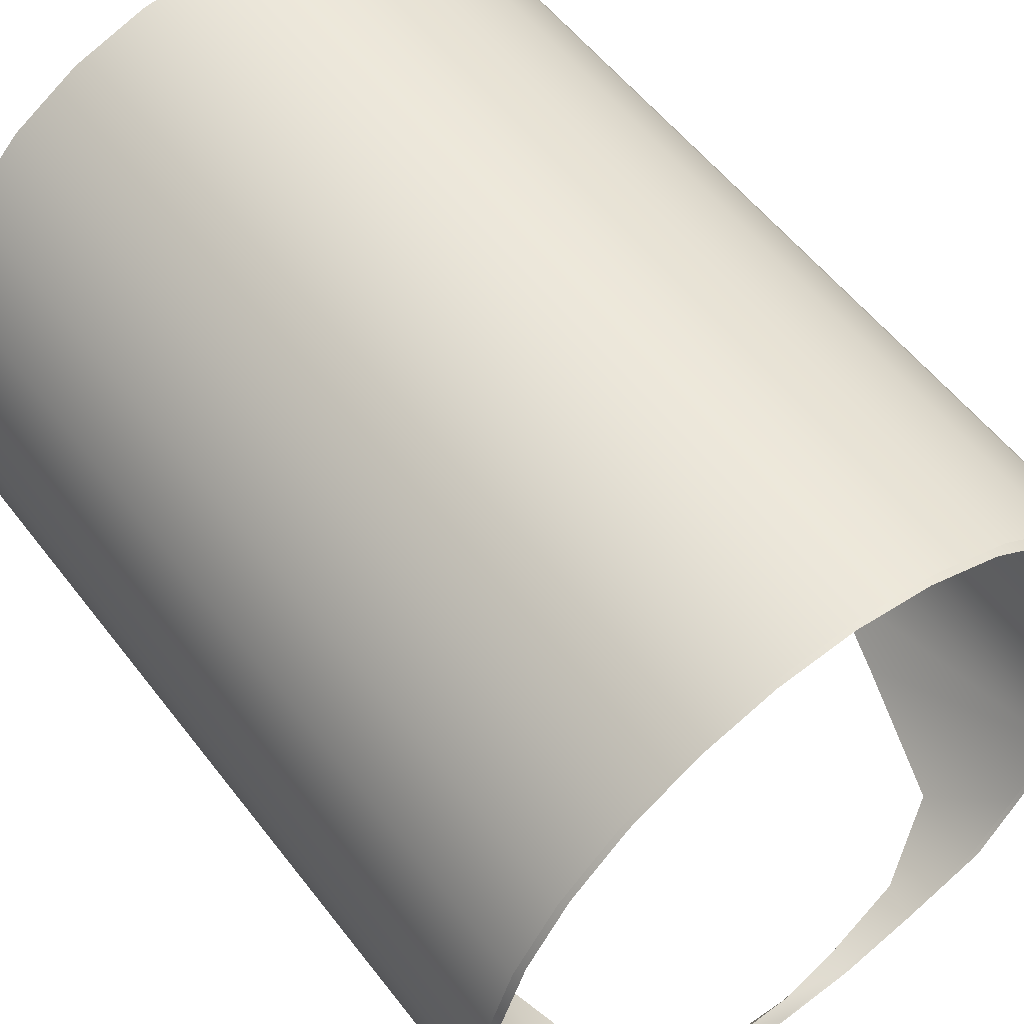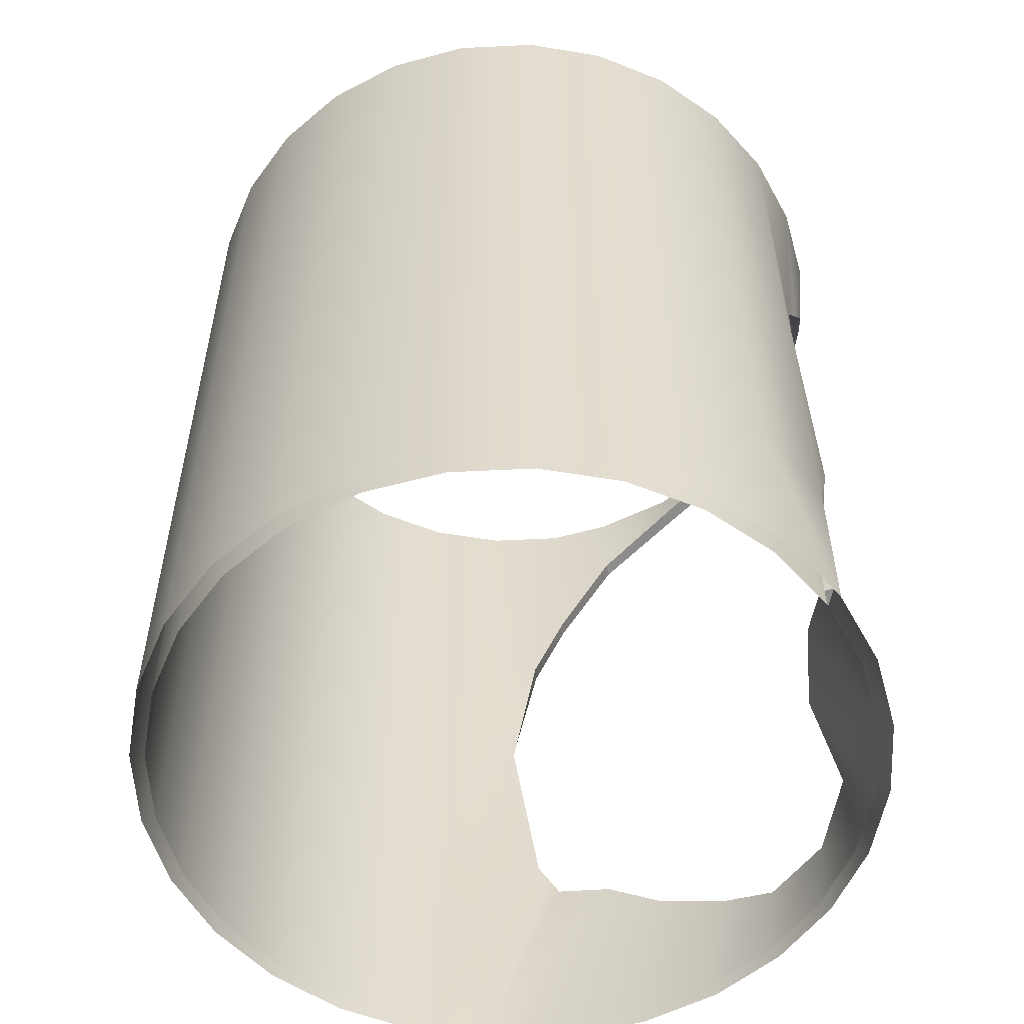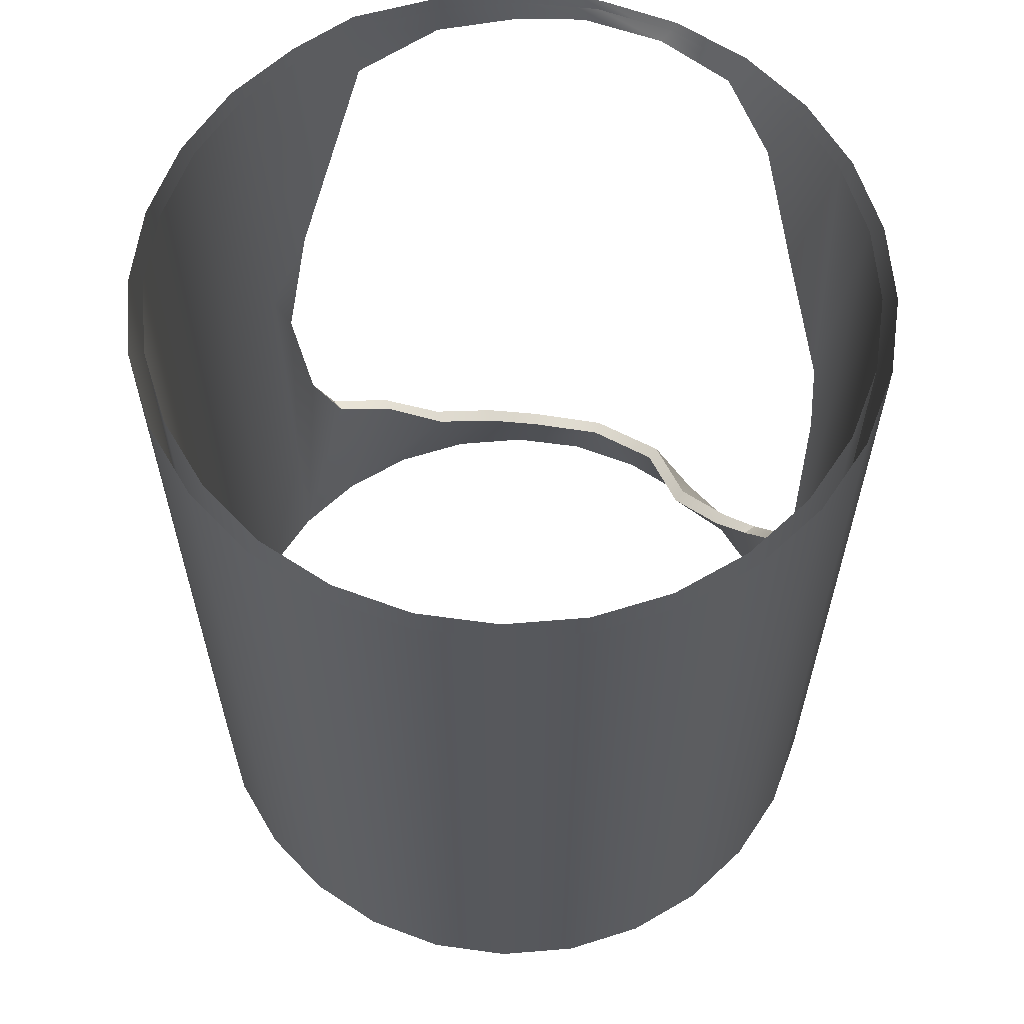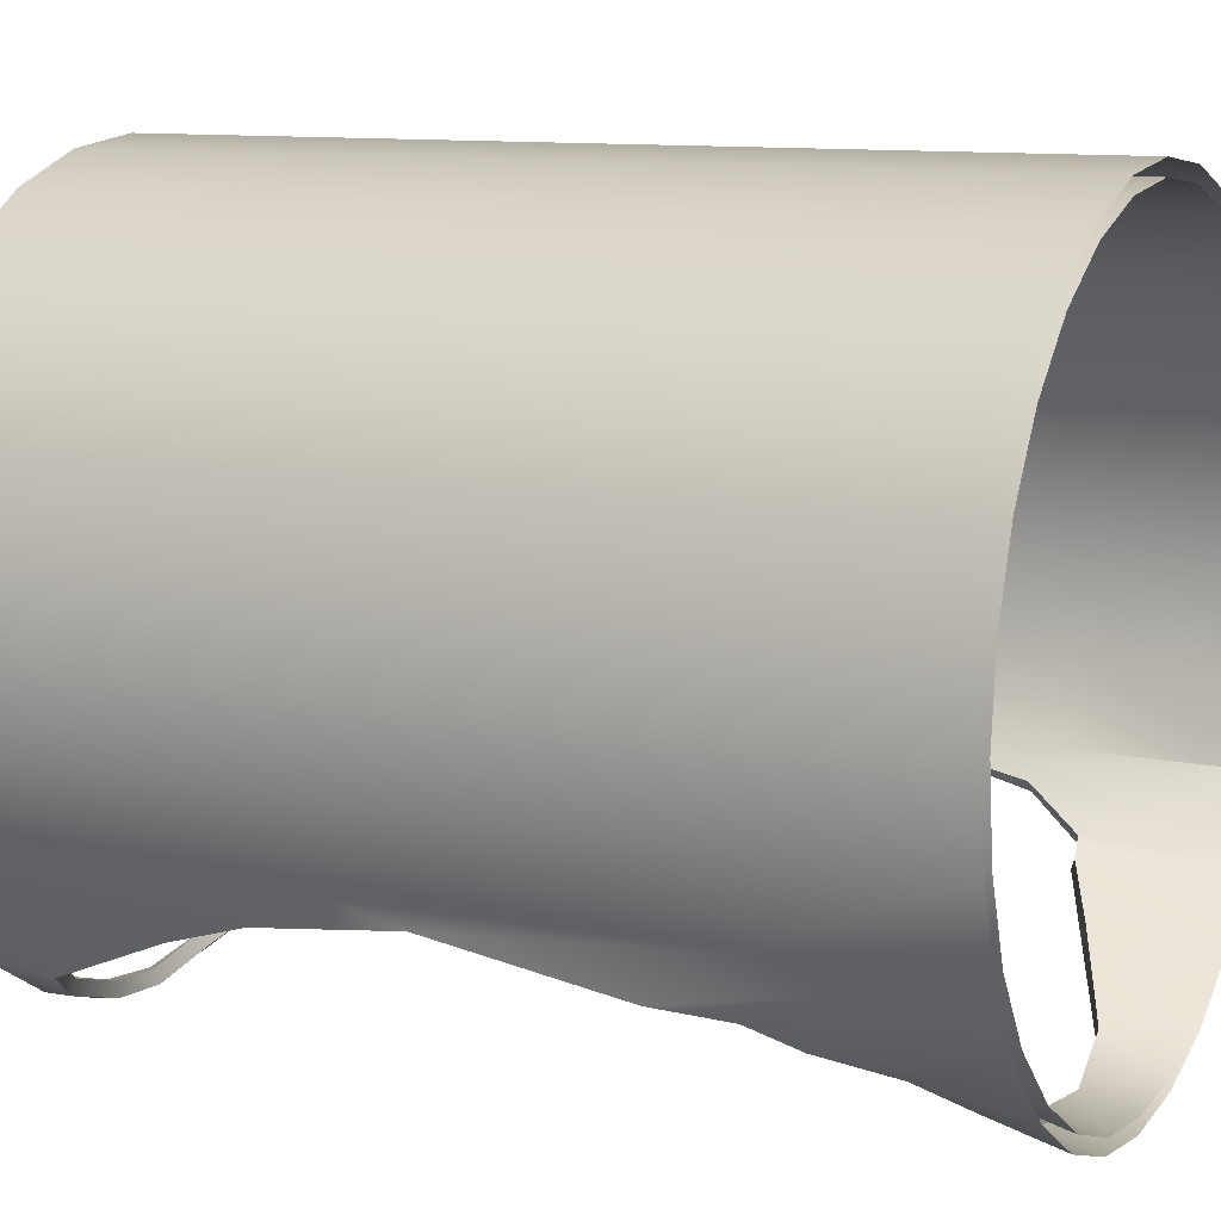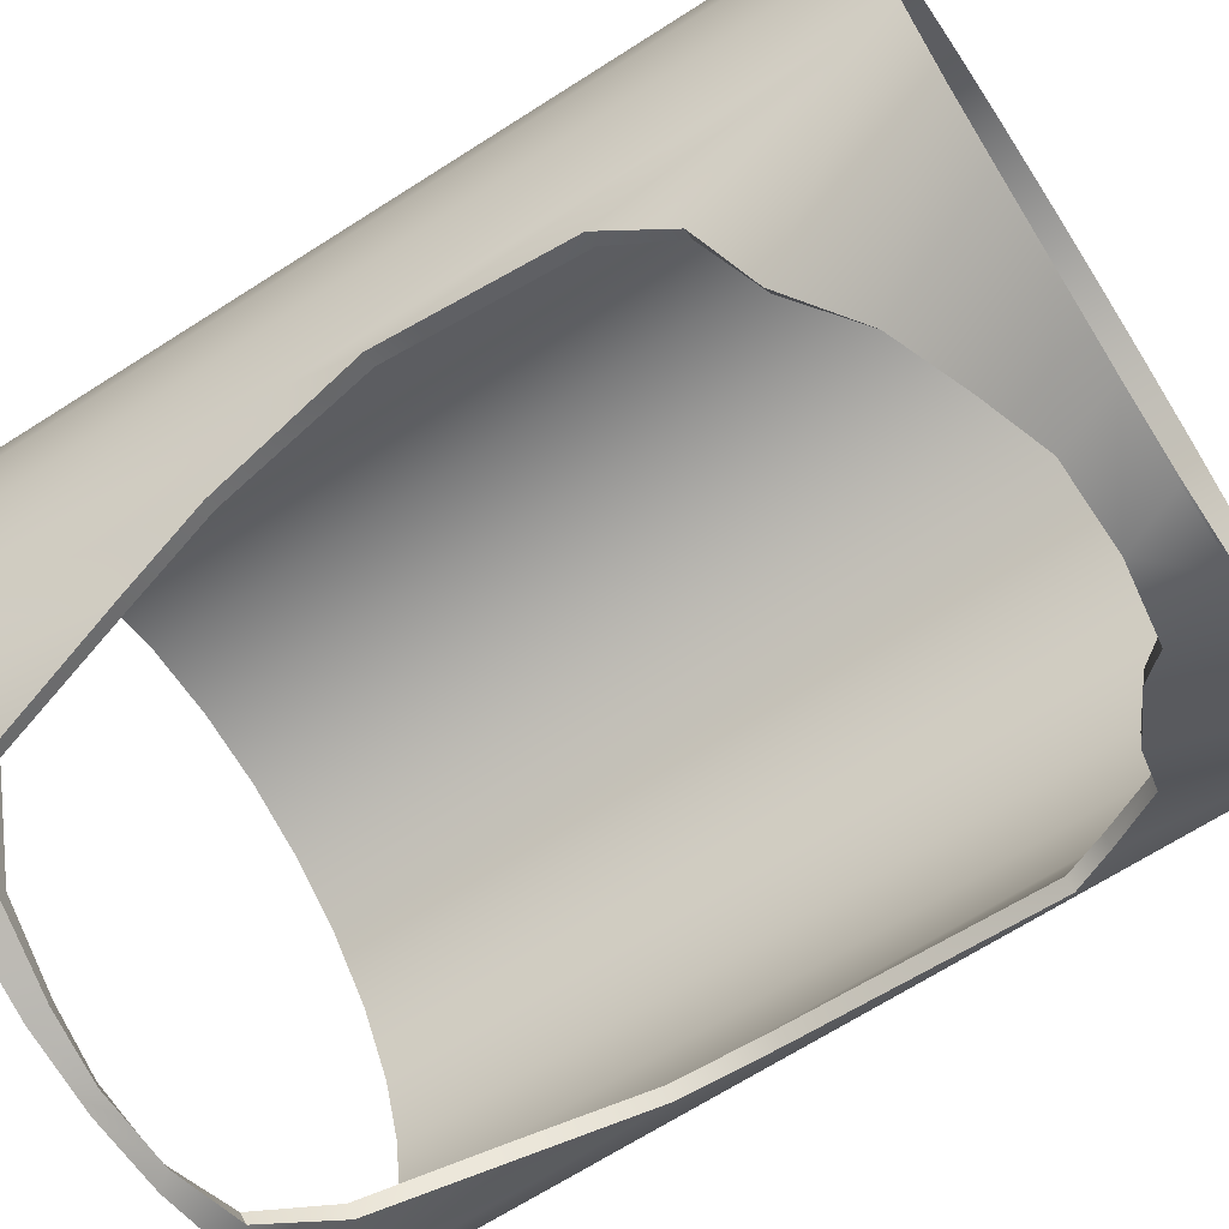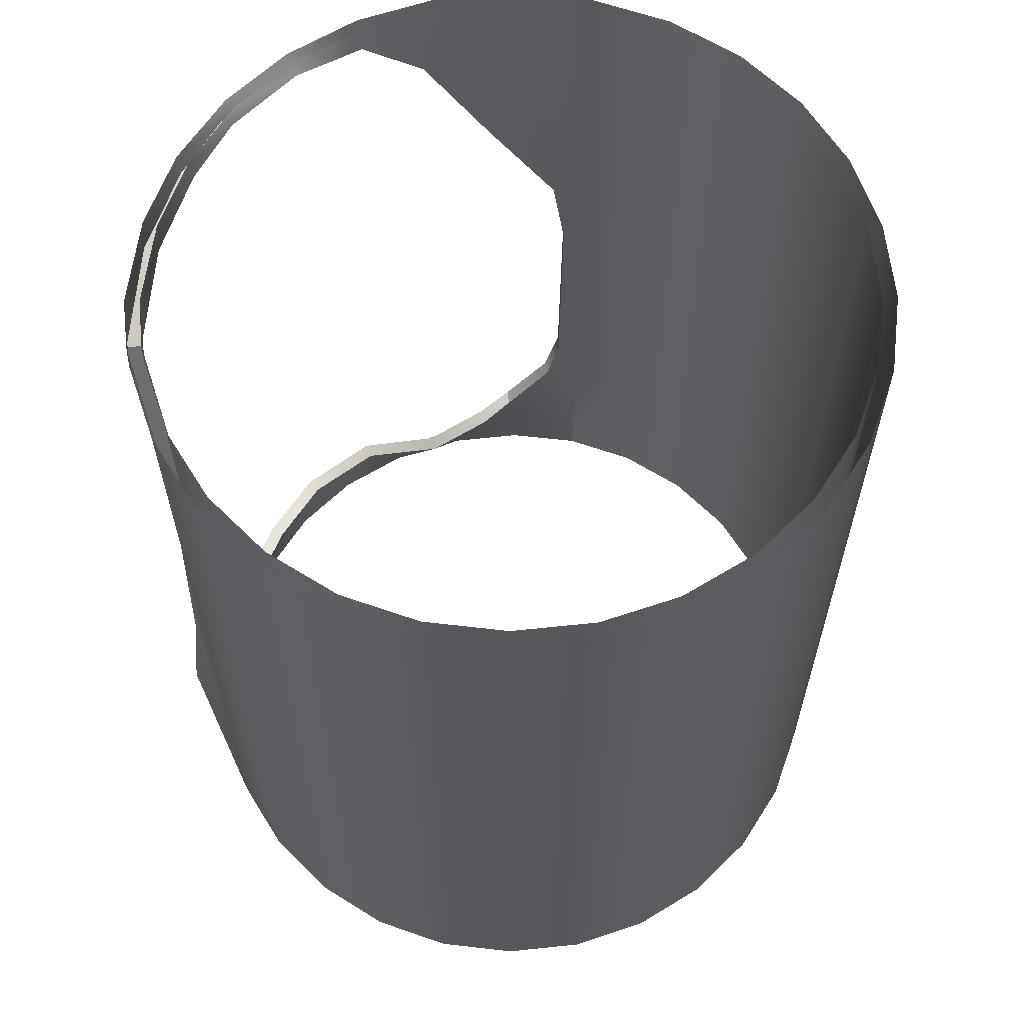
<metadata>
{"format":"obj","ext":"obj","renderer":"f3d","projection":"perspective","resolution":1024,"background":"white","views":[{"elev":55.3,"azim":-36.8,"up":"+Y"},{"elev":-55.5,"azim":-119.2,"up":"+Z"},{"elev":61.6,"azim":-165.6,"up":"+Z"},{"elev":10.6,"azim":116.1,"up":"+Y"},{"elev":-68.2,"azim":122.6,"up":"+Y"},{"elev":62.2,"azim":128.9,"up":"+Z"}]}
</metadata>
<code>
o TUBE_DAMAGE.001
v -1.546 0.4025 2.063
v -1.586 0.0489 2.063
v -1.428 0.7383 2.063
v -1.239 1.04 2.063
v -0.9876 1.291 2.063
v -0.6863 1.48 2.063
v -0.3504 1.598 2.063
v 0.003128 1.638 2.063
v 0.3567 1.598 2.063
v 0.6926 1.48 2.063
v 0.9938 1.291 2.063
v 1.245 1.04 2.063
v 1.435 0.7383 2.063
v 1.552 0.4025 2.063
v 1.592 0.04889 2.063
v 1.552 -0.3047 2.063
v 1.435 -0.6405 2.063
v 1.245 -0.9418 2.063
v 1.036 -1.164 2.081
v 0.6925 -1.383 2.063
v 0.3567 -1.5 2.063
v 0.003128 -1.54 2.063
v -0.3504 -1.5 2.063
v -0.6863 -1.383 2.063
v -0.9876 -1.193 2.063
v -1.239 -0.9418 2.063
v -1.428 -0.6405 2.063
v -1.546 -0.3047 2.063
v -1.546 0.4025 -1.778
v -1.586 0.0489 -1.778
v -1.428 0.7383 -1.778
v -1.239 1.04 -1.778
v -0.9876 1.291 -1.778
v -0.6863 1.48 -1.778
v -0.3504 1.598 -1.778
v 0.003128 1.638 -1.778
v 0.3567 1.598 -1.778
v 0.6926 1.48 -1.778
v 0.9938 1.291 -1.778
v 1.245 1.04 -1.778
v 1.435 0.7383 -1.778
v 1.552 0.4025 -1.778
v 1.592 0.04889 -1.778
v 1.552 -0.3047 -1.778
v 1.435 -0.6405 -1.778
v 1.245 -0.9418 -1.778
v 0.9938 -1.193 -1.778
v 0.6925 -1.383 -1.778
v 0.3567 -1.5 -1.778
v 0.003128 -1.54 -1.778
v -0.3504 -1.5 -1.778
v -0.6863 -1.383 -1.778
v -0.9876 -1.193 -1.778
v -1.239 -0.9418 -1.778
v -1.428 -0.6405 -1.778
v -1.546 -0.3047 -1.778
v -1.546 0.4025 0.4893
v -1.586 0.0489 0.4893
v -1.428 0.7383 0.4893
v -1.239 1.04 0.4893
v -0.9876 1.291 0.4893
v -0.6863 1.48 0.4893
v -0.3504 1.598 0.4893
v 0.003128 1.638 0.4893
v 0.3567 1.598 0.4893
v 0.6926 1.48 0.4893
v 0.9938 1.291 0.4893
v 1.245 1.04 0.4893
v 1.435 0.7383 0.4893
v 1.552 0.4025 0.4893
v 1.592 0.04889 0.4893
v 1.552 -0.3047 0.4893
v 1.435 -0.6405 0.4893
v -1.428 -0.6405 0.4893
v -1.546 -0.3047 0.4893
v -1.546 0.4025 -1.047
v -1.586 0.0489 -1.047
v -1.428 0.7383 -1.047
v -1.239 1.04 -1.047
v -0.9876 1.291 -1.047
v -0.6863 1.48 -1.047
v -0.3504 1.598 -1.047
v 0.003128 1.638 -1.047
v 0.3567 1.598 -1.047
v 0.6926 1.48 -1.047
v 0.9938 1.291 -1.047
v 1.245 1.04 -1.047
v 1.435 0.7383 -1.047
v 1.552 0.4025 -1.047
v 1.592 0.04889 -1.047
v 1.552 -0.3047 -1.047
v 1.435 -0.6405 -1.047
v -1.428 -0.6405 -1.047
v -1.546 -0.3047 -1.047
v -0.1105 -1.515 -1.526
v 0.2479 -1.477 -1.514
v -1.12 -0.8905 -1.186
v -1.368 -0.7347 -0.7629
v -1.353 -0.7116 0.3449
v -1.312 -0.758 0.7453
v -0.8977 -1.211 1.722
v -0.6533 -1.369 1.957
v 0.725 -1.37 1.925
v 1.07 -1.185 1.742
v 1.302 -0.8289 0.8184
v 1.411 -0.7302 0.1593
v 1.395 -0.866 -0.6413
v 1.257 -0.9251 -0.903
v 1.208 -0.9539 1.197
v 0.4967 -1.372 -1.403
v 0.7603 -1.205 -1.259
v 1.016 -1.071 -1.023
v -0.4737 -1.4 -1.475
v -0.6873 -1.093 -1.341
v -0.9441 -0.9378 -1.217
v -1.287 -0.7551 -0.946
v -1.105 -0.9844 1.234
v -0.3118 -1.458 2.008
v 0.3627 -1.484 1.969
v 0.06265 -1.518 1.996
v -1.484 0.3883 2.063
v -1.522 0.0489 2.063
v -1.371 0.7107 2.063
v -1.189 1 2.063
v -0.9479 1.241 2.063
v -0.6587 1.423 2.063
v -0.3363 1.536 2.063
v 0.003128 1.574 2.063
v 0.3426 1.536 2.063
v 0.665 1.423 2.063
v 0.9542 1.241 2.063
v 1.196 1 2.063
v 1.377 0.7107 2.063
v 1.49 0.3883 2.063
v 1.529 0.04889 2.063
v 1.49 -0.2905 2.063
v 1.378 -0.6124 2.063
v 1.194 -0.9038 2.063
v 0.9946 -1.116 2.079
v 0.666 -1.325 2.063
v 0.3432 -1.438 2.067
v 0.005123 -1.478 2.078
v -0.3368 -1.44 2.078
v -0.6598 -1.325 2.071
v -0.9487 -1.143 2.067
v -1.191 -0.9004 2.065
v -1.372 -0.6112 2.064
v -1.484 -0.2905 2.063
v -1.484 0.3883 -1.778
v -1.522 0.0489 -1.778
v -1.371 0.7107 -1.778
v -1.189 1 -1.778
v -0.9479 1.241 -1.778
v -0.6587 1.423 -1.778
v -0.3363 1.536 -1.778
v 0.003128 1.574 -1.778
v 0.3426 1.536 -1.778
v 0.665 1.423 -1.778
v 0.9542 1.241 -1.778
v 1.196 1 -1.778
v 1.377 0.7107 -1.778
v 1.49 0.3883 -1.778
v 1.529 0.04889 -1.778
v 1.49 -0.2905 -1.778
v 1.379 -0.6106 -1.778
v 1.199 -0.8981 -1.779
v 0.9569 -1.142 -1.783
v 0.6653 -1.326 -1.785
v 0.3421 -1.439 -1.783
v 0.003334 -1.477 -1.782
v -0.333 -1.439 -1.784
v -0.6569 -1.328 -1.79
v -0.9524 -1.142 -1.79
v -1.193 -0.8983 -1.784
v -1.373 -0.6102 -1.779
v -1.484 -0.2905 -1.778
v -1.484 0.3883 0.4893
v -1.522 0.0489 0.4893
v -1.371 0.7107 0.4893
v -1.189 1 0.4893
v -0.9479 1.241 0.4893
v -0.6587 1.423 0.4893
v -0.3363 1.536 0.4893
v 0.003128 1.574 0.4893
v 0.3426 1.536 0.4893
v 0.665 1.423 0.4893
v 0.9542 1.241 0.4893
v 1.196 1 0.4893
v 1.377 0.7107 0.4893
v 1.49 0.3883 0.4893
v 1.529 0.04889 0.4893
v 1.49 -0.2905 0.4893
v 1.377 -0.6131 0.4888
v -1.374 -0.6073 0.4893
v -1.484 -0.2905 0.4893
v -1.484 0.3883 -1.047
v -1.522 0.0489 -1.047
v -1.371 0.7107 -1.047
v -1.189 1 -1.047
v -0.9479 1.241 -1.047
v -0.6587 1.423 -1.047
v -0.3363 1.536 -1.047
v 0.003128 1.574 -1.047
v 0.3426 1.536 -1.047
v 0.665 1.423 -1.047
v 0.9542 1.241 -1.047
v 1.196 1 -1.047
v 1.377 0.7107 -1.047
v 1.49 0.3883 -1.047
v 1.529 0.04889 -1.047
v 1.49 -0.2905 -1.047
v 1.377 -0.6139 -1.045
v -1.376 -0.6041 -1.046
v -1.484 -0.2905 -1.047
v -0.1047 -1.453 -1.535
v 0.235 -1.416 -1.525
v -1.078 -0.8444 -1.197
v -1.321 -0.6923 -0.7629
v -1.305 -0.6704 0.3444
v -1.266 -0.7141 0.7459
v -0.8585 -1.161 1.729
v -0.6288 -1.313 1.973
v 0.6964 -1.313 1.923
v 1.024 -1.142 1.74
v 1.249 -0.7934 0.8177
v 1.349 -0.7145 0.1589
v 1.334 -0.847 -0.6401
v 1.207 -0.8861 -0.8999
v 1.155 -0.9178 1.197
v 0.4714 -1.315 -1.417
v 0.7268 -1.152 -1.27
v 0.9746 -1.023 -1.026
v -0.4458 -1.345 -1.493
v -0.66 -1.042 -1.368
v -0.9134 -0.8869 -1.24
v -1.245 -0.7068 -0.9461
v -1.057 -0.9429 1.237
v -0.301 -1.404 2.039
v 0.3487 -1.422 1.977
v 0.06004 -1.457 2.014
f 77 30 56 94
f 94 56 55 93
f 92 45 44 91
f 91 44 43 90
f 90 43 42 89
f 89 42 41 88
f 88 41 40 87
f 87 40 39 86
f 86 39 38 85
f 85 38 37 84
f 84 37 36 83
f 83 36 35 82
f 82 35 34 81
f 81 34 33 80
f 80 33 32 79
f 79 32 31 78
f 78 31 29 76
f 76 29 30 77
f 1 57 58 2
f 3 59 57 1
f 4 60 59 3
f 5 61 60 4
f 6 62 61 5
f 7 63 62 6
f 8 64 63 7
f 9 65 64 8
f 10 66 65 9
f 11 67 66 10
f 12 68 67 11
f 13 69 68 12
f 14 70 69 13
f 15 71 70 14
f 16 72 71 15
f 17 73 72 16
f 28 75 74 27
f 2 58 75 28
f 57 76 77 58
f 59 78 76 57
f 60 79 78 59
f 61 80 79 60
f 62 81 80 61
f 63 82 81 62
f 64 83 82 63
f 65 84 83 64
f 66 85 84 65
f 67 86 85 66
f 68 87 86 67
f 69 88 87 68
f 70 89 88 69
f 71 90 89 70
f 72 91 90 71
f 73 92 91 72
f 75 94 93 74
f 58 77 94 75
f 21 22 120 119
f 22 23 118 120
f 23 24 102 118
f 24 25 101 102
f 25 26 117 101
f 26 27 100 117
f 27 74 99 100
f 93 55 116 98
f 74 93 98 99
f 55 54 97 116
f 54 53 115 97
f 53 52 114 115
f 52 51 113 114
f 51 50 95 113
f 49 96 95 50
f 48 110 96 49
f 47 111 110 48
f 46 112 111 47
f 45 108 112 46
f 45 92 107 108
f 92 73 106 107
f 73 17 105 106
f 17 18 109 105
f 18 19 104 109
f 19 20 103 104
f 20 21 119 103
f 197 214 176 150
f 214 213 175 176
f 212 211 164 165
f 211 210 163 164
f 210 209 162 163
f 209 208 161 162
f 208 207 160 161
f 207 206 159 160
f 206 205 158 159
f 205 204 157 158
f 204 203 156 157
f 203 202 155 156
f 202 201 154 155
f 201 200 153 154
f 200 199 152 153
f 199 198 151 152
f 198 196 149 151
f 196 197 150 149
f 121 122 178 177
f 123 121 177 179
f 124 123 179 180
f 125 124 180 181
f 126 125 181 182
f 127 126 182 183
f 128 127 183 184
f 129 128 184 185
f 130 129 185 186
f 131 130 186 187
f 132 131 187 188
f 133 132 188 189
f 134 133 189 190
f 135 134 190 191
f 136 135 191 192
f 137 136 192 193
f 148 147 194 195
f 122 148 195 178
f 177 178 197 196
f 179 177 196 198
f 180 179 198 199
f 181 180 199 200
f 182 181 200 201
f 183 182 201 202
f 184 183 202 203
f 185 184 203 204
f 186 185 204 205
f 187 186 205 206
f 188 187 206 207
f 189 188 207 208
f 190 189 208 209
f 191 190 209 210
f 192 191 210 211
f 193 192 211 212
f 195 194 213 214
f 178 195 214 197
f 141 239 240 142
f 142 240 238 143
f 143 238 222 144
f 144 222 221 145
f 145 221 237 146
f 146 237 220 147
f 147 220 219 194
f 213 218 236 175
f 194 219 218 213
f 175 236 217 174
f 174 217 235 173
f 173 235 234 172
f 172 234 233 171
f 171 233 215 170
f 169 170 215 216
f 168 169 216 230
f 167 168 230 231
f 166 167 231 232
f 165 166 232 228
f 165 228 227 212
f 212 227 226 193
f 193 226 225 137
f 137 225 229 138
f 138 229 224 139
f 139 224 223 140
f 140 223 239 141
f 95 96 216 215
f 98 116 236 218
f 100 99 219 220
f 102 101 221 222
f 104 103 223 224
f 106 105 225 226
f 108 107 227 228
f 97 115 235 217
f 112 108 228 232
f 99 98 218 219
f 101 117 237 221
f 105 109 229 225
f 107 106 226 227
f 103 119 239 223
f 120 118 238 240
f 109 104 224 229
f 96 110 230 216
f 110 111 231 230
f 111 112 232 231
f 113 95 215 233
f 114 113 233 234
f 115 114 234 235
f 116 97 217 236
f 117 100 220 237
f 118 102 222 238
f 119 120 240 239

</code>
